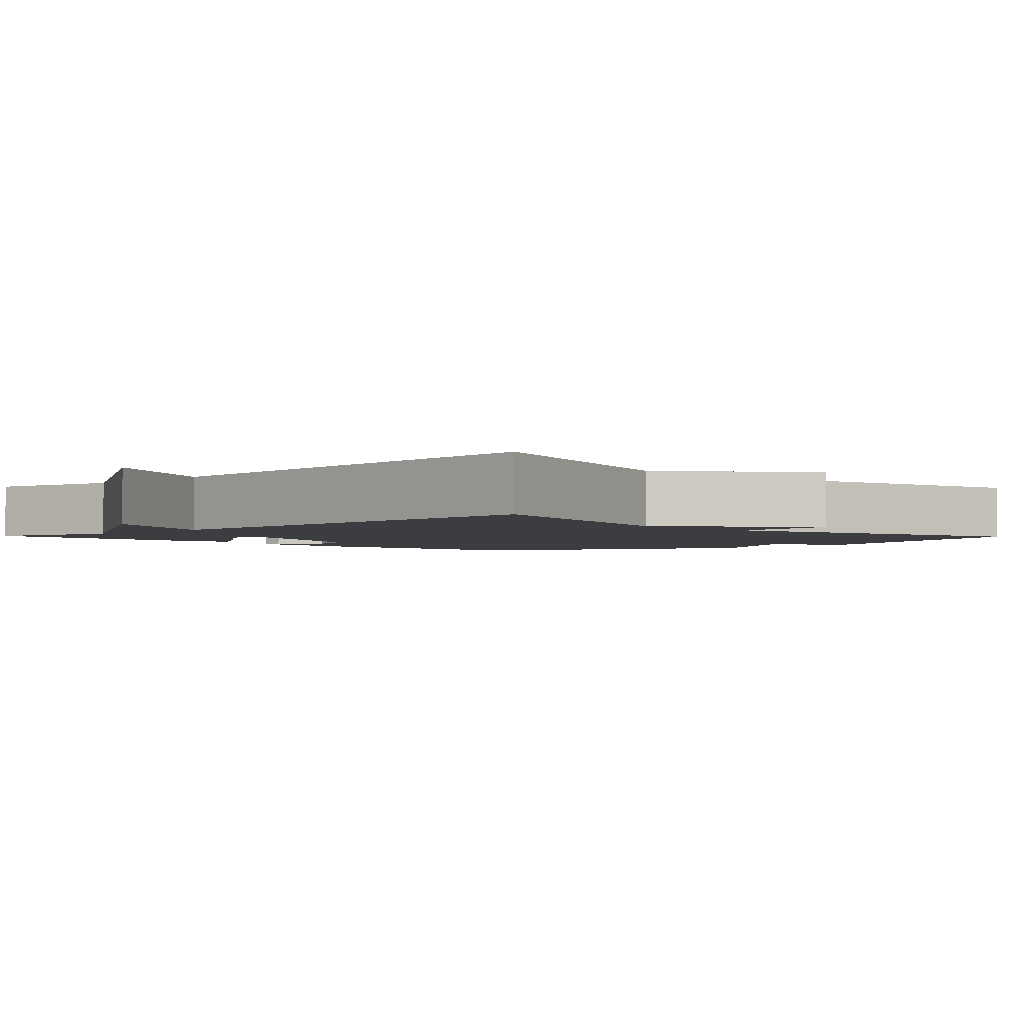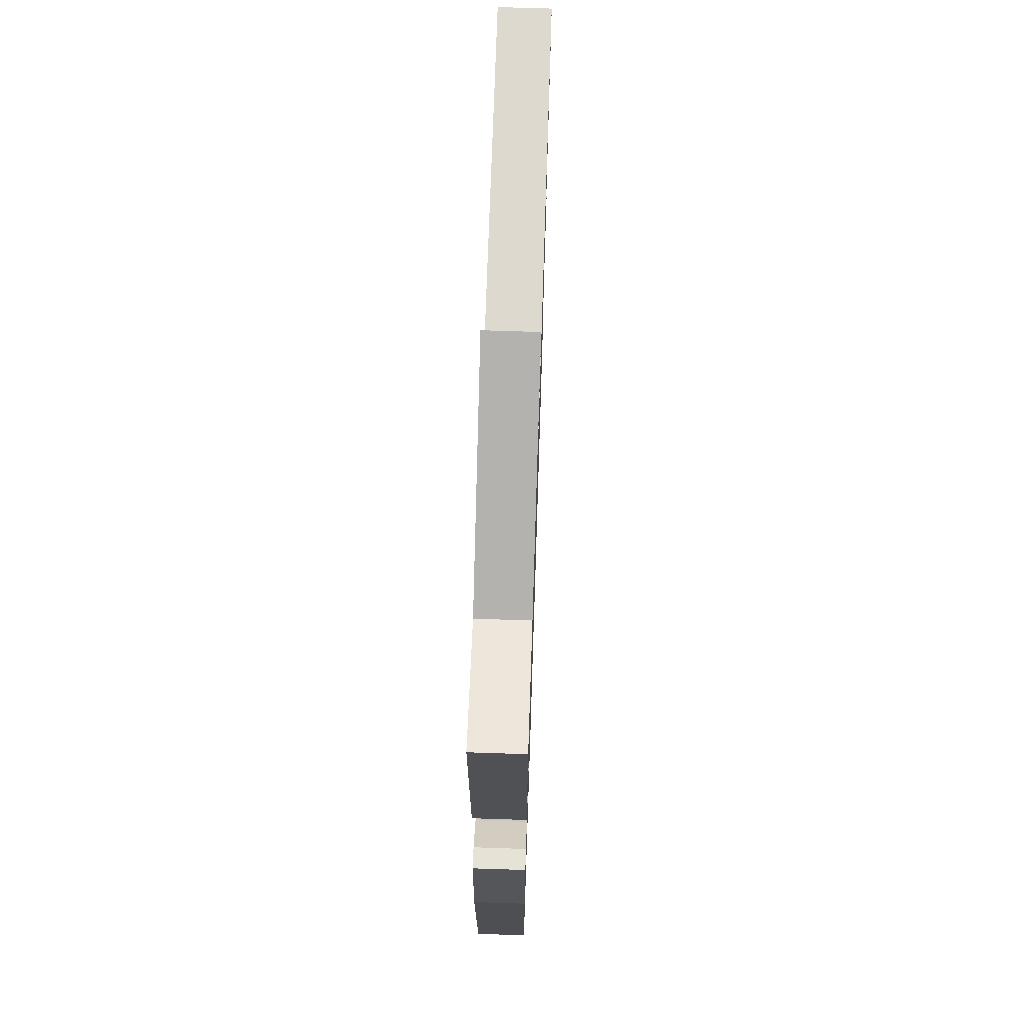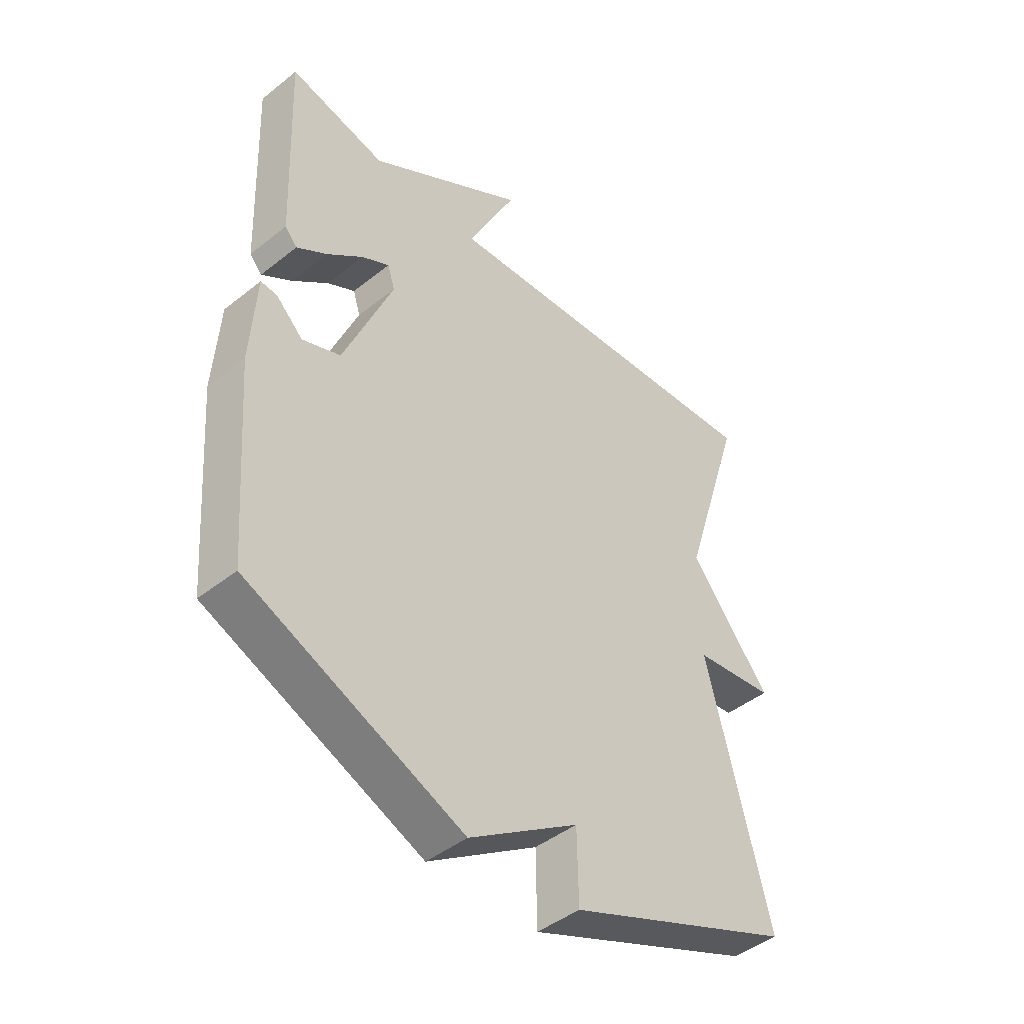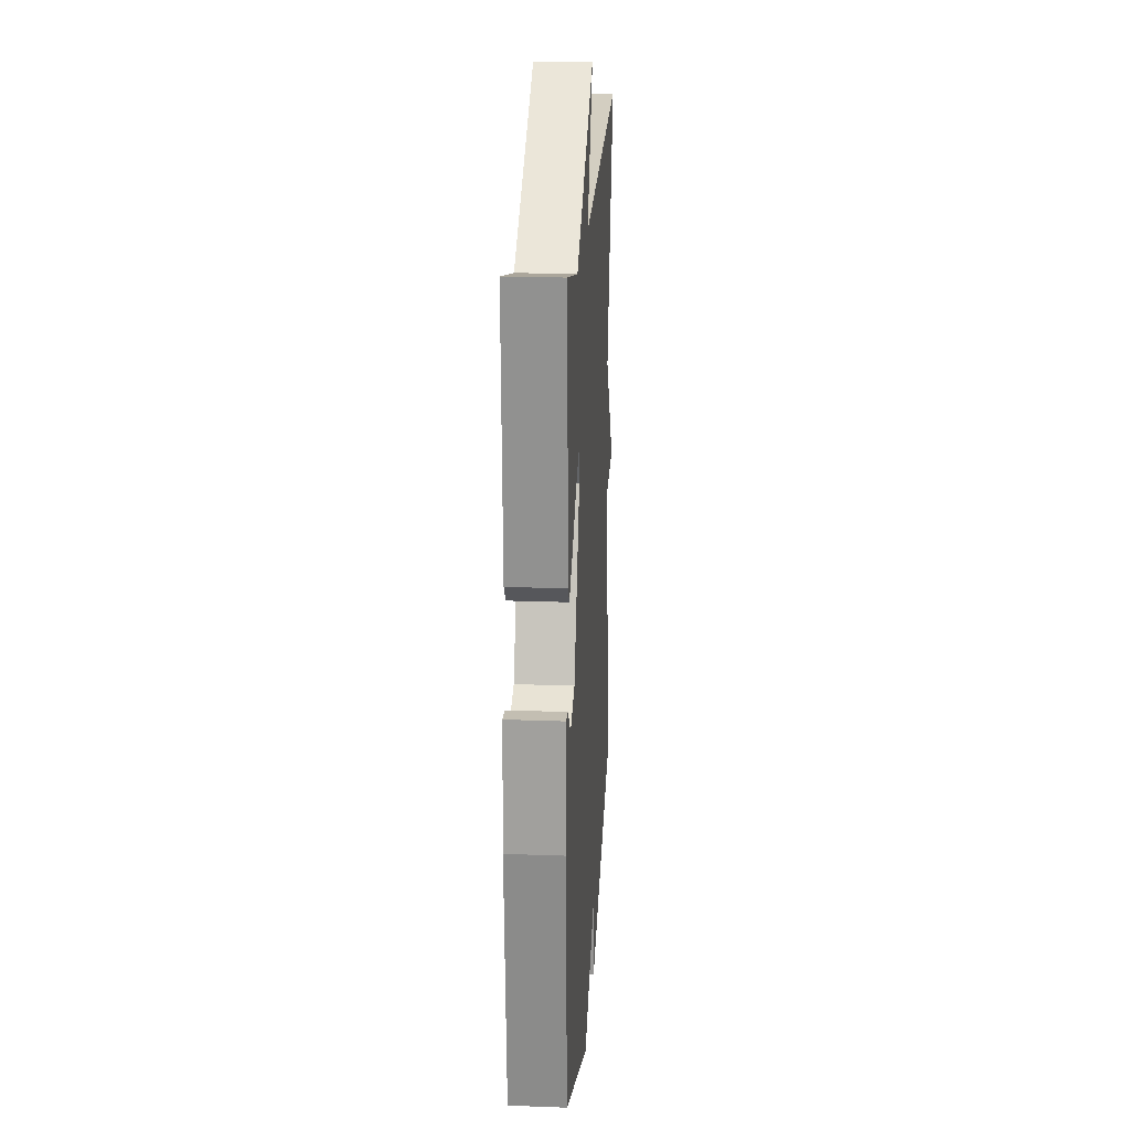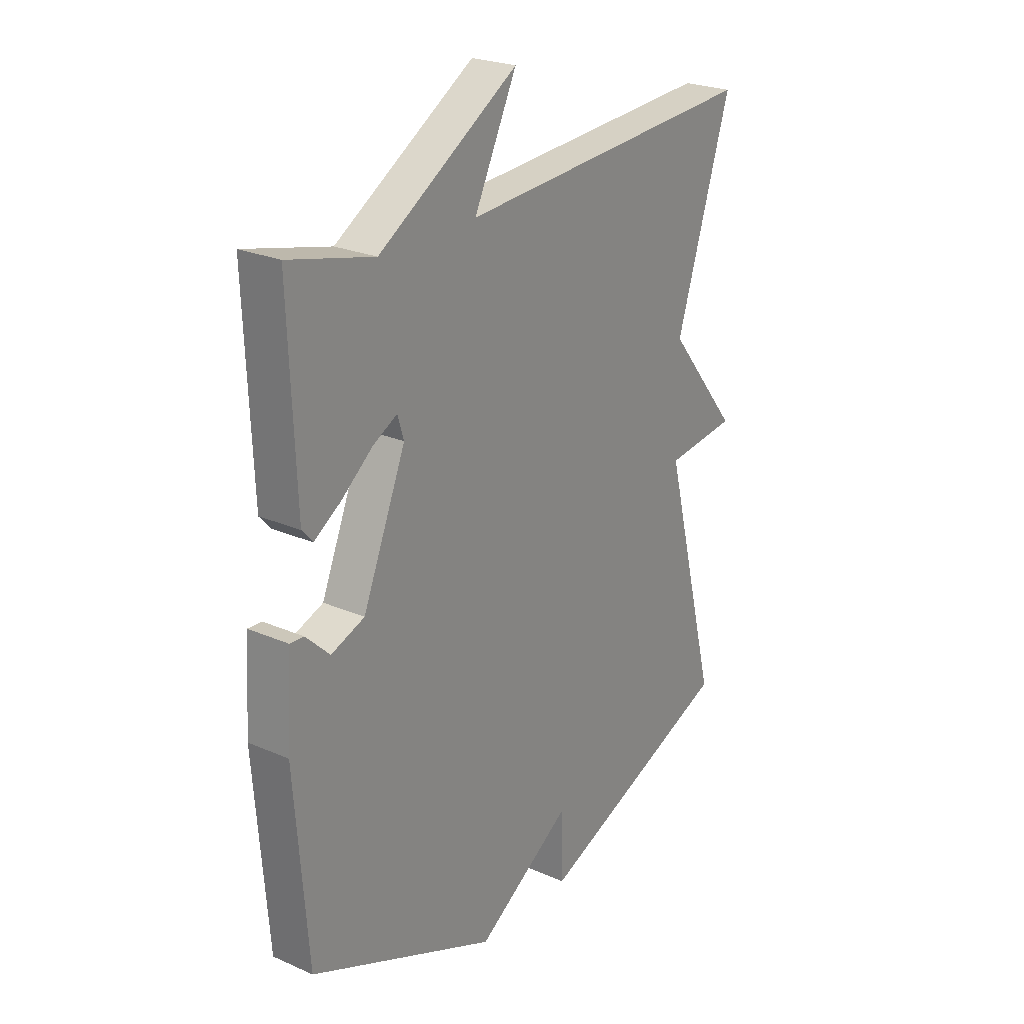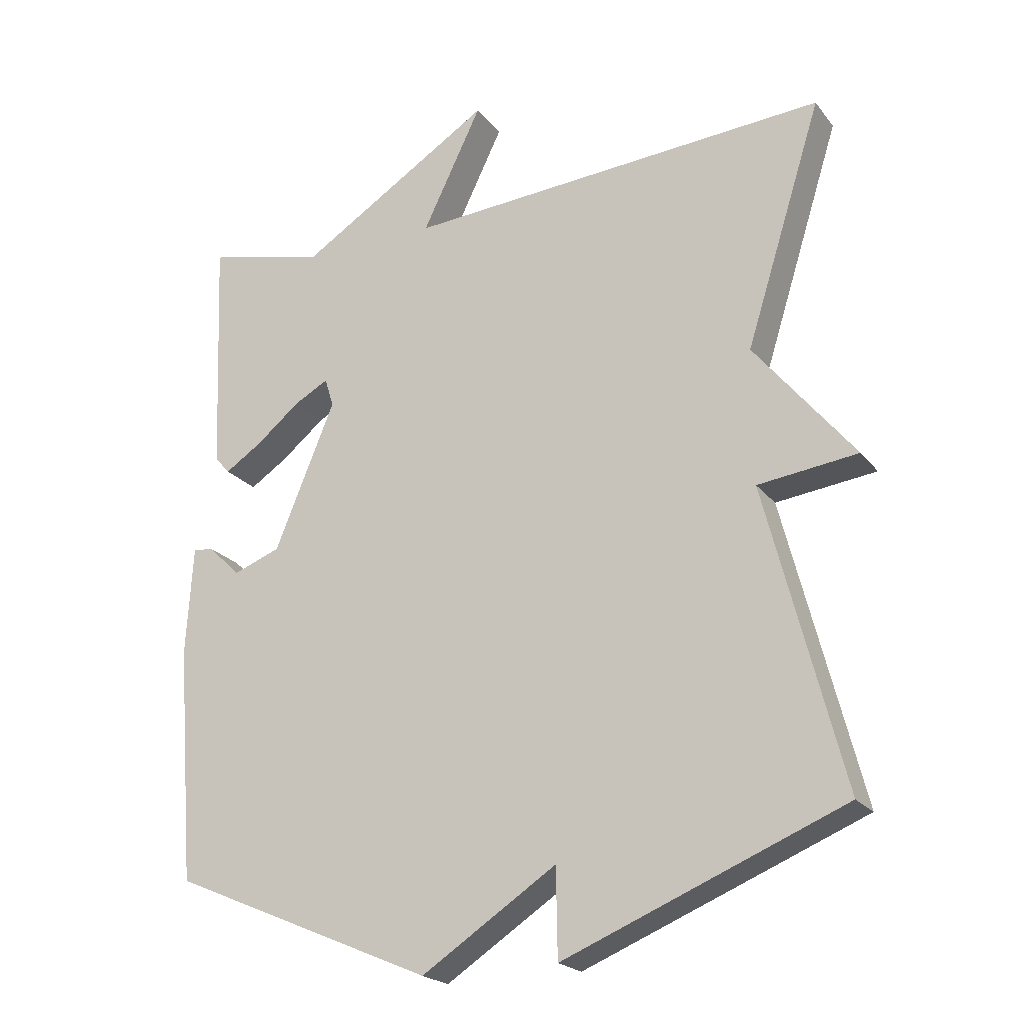
<metadata>
{"format":"obj","ext":"obj","renderer":"f3d","projection":"perspective","resolution":1024,"background":"white","views":[{"elev":-2.6,"azim":43.8,"up":"+Y"},{"elev":67.9,"azim":-88.1,"up":"+Z"},{"elev":-44.8,"azim":-47.3,"up":"+Z"},{"elev":21.3,"azim":-86.3,"up":"+Z"},{"elev":24.3,"azim":-54.1,"up":"+Z"},{"elev":-21.7,"azim":27.3,"up":"+Z"}]}
</metadata>
<code>
v -0.5 0.07 -0.5
v -0.527 0.07 -0.154
v -0.517 0.07 0.006
v -0.488 0.07 0.004
v -0.439 0.07 -0.043
v -0.37 0.07 -0.017
v -0.281 0.07 0.199
v -0.294 0.07 0.241
v -0.344 0.07 0.214
v -0.409 0.07 0.161
v -0.464 0.07 0.125
v -0.486 0.07 0.15
v -0.5 0.07 0.5
v -0.325 0.07 0.458
v -0.037 0.07 0.639
v -0.125 0.07 0.458
v 0.5 0.07 0.5
v 0.387 0.07 0.142
v 0.534 0.07 -0.04
v 0.387 0.07 -0.058
v 0.5 0.07 -0.5
v 0.088 0.07 -0.667
v 0.086 0.07 -0.538
v -0.112 0.07 -0.667
v -0.5 0 -0.5
v -0.527 0 -0.154
v -0.517 0 0.006
v -0.488 0 0.004
v -0.439 0 -0.043
v -0.37 0 -0.017
v -0.281 0 0.199
v -0.294 0 0.241
v -0.344 0 0.214
v -0.409 0 0.161
v -0.464 0 0.125
v -0.486 0 0.15
v -0.5 0 0.5
v -0.325 0 0.458
v -0.037 0 0.639
v -0.125 0 0.458
v 0.5 0 0.5
v 0.387 0 0.142
v 0.534 0 -0.04
v 0.387 0 -0.058
v 0.5 0 -0.5
v 0.088 0 -0.667
v 0.086 0 -0.538
v -0.112 0 -0.667
f 1 2 3
f 24 1 3
f 23 24 3
f 20 21 22 23
f 18 19 20
f 18 20 23
f 16 17 18 23
f 14 15 16
f 14 16 23
f 12 13 14
f 11 12 14
f 10 11 14
f 9 10 14
f 8 9 14
f 7 8 14 23
f 6 7 23
f 5 6 23
f 3 4 5
f 3 5 23
f 27 26 25
f 27 25 48
f 27 48 47
f 47 46 45 44
f 44 43 42
f 47 44 42
f 47 42 41 40
f 40 39 38
f 47 40 38
f 38 37 36
f 38 36 35
f 38 35 34
f 38 34 33
f 38 33 32
f 47 38 32 31
f 47 31 30
f 47 30 29
f 29 28 27
f 47 29 27
f 1 25 26 2
f 2 26 27 3
f 3 27 28 4
f 4 28 29 5
f 5 29 30 6
f 6 30 31 7
f 7 31 32 8
f 8 32 33 9
f 9 33 34 10
f 10 34 35 11
f 11 35 36 12
f 12 36 37 13
f 13 37 38 14
f 14 38 39 15
f 15 39 40 16
f 16 40 41 17
f 17 41 42 18
f 18 42 43 19
f 19 43 44 20
f 20 44 45 21
f 21 45 46 22
f 22 46 47 23
f 23 47 48 24
f 24 48 25 1

</code>
